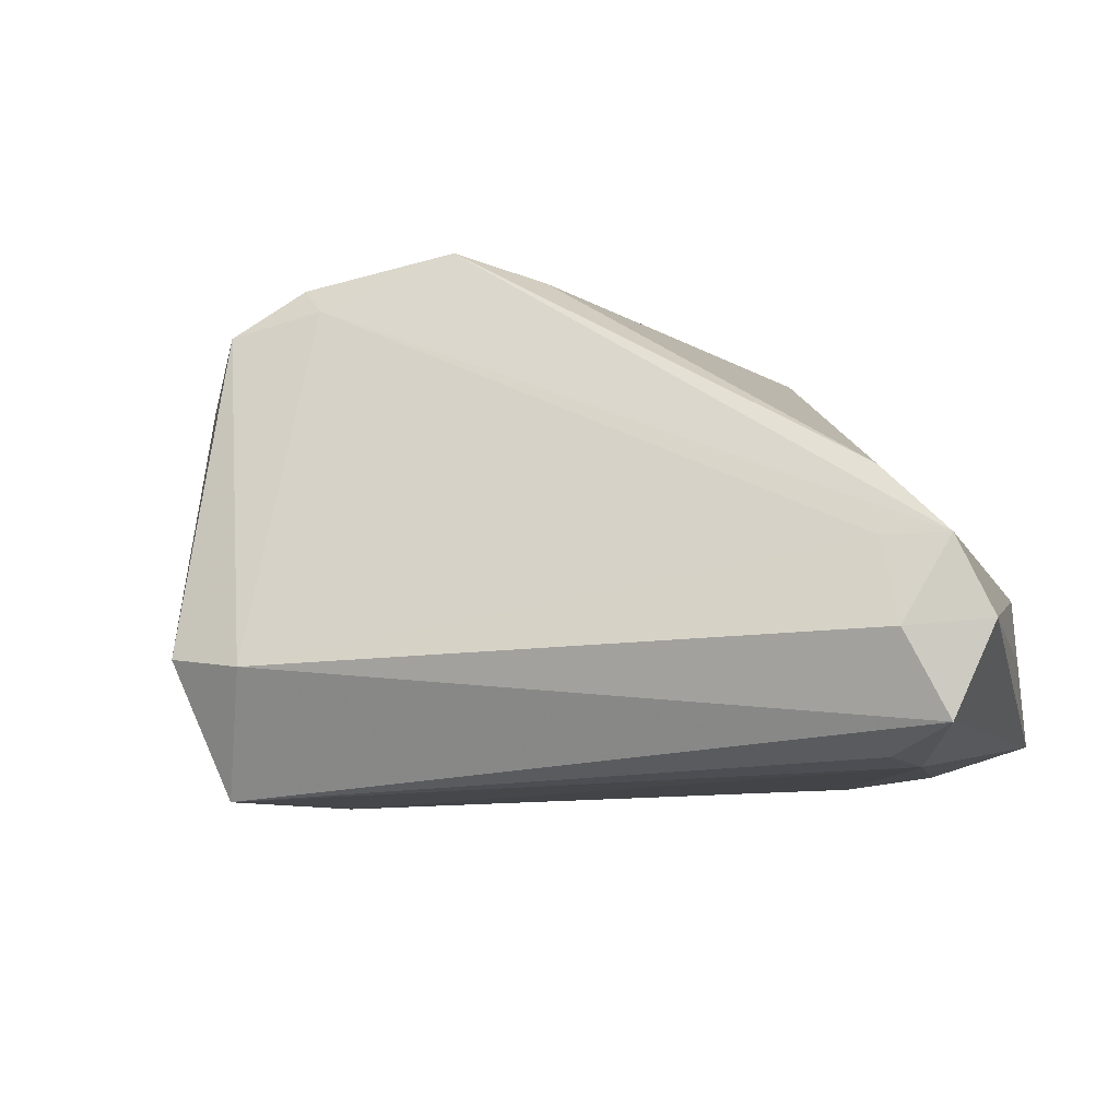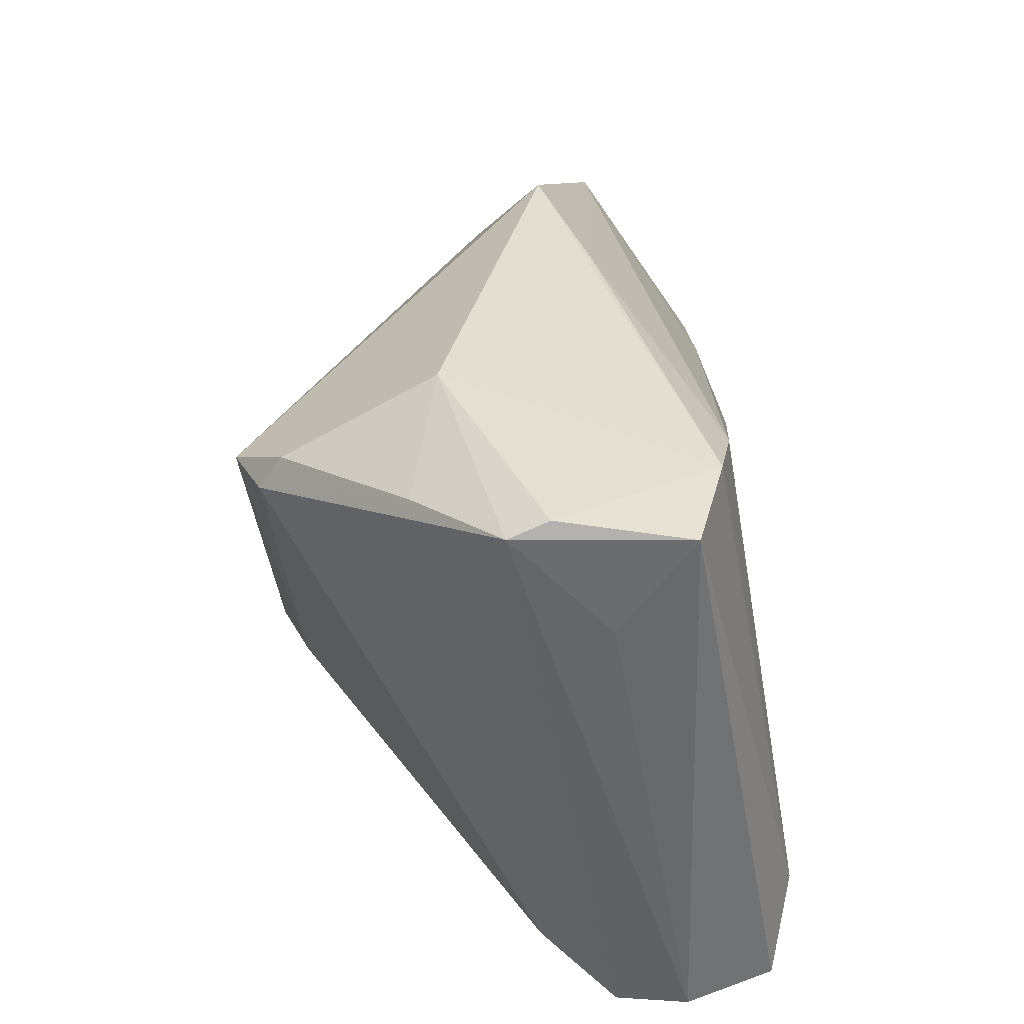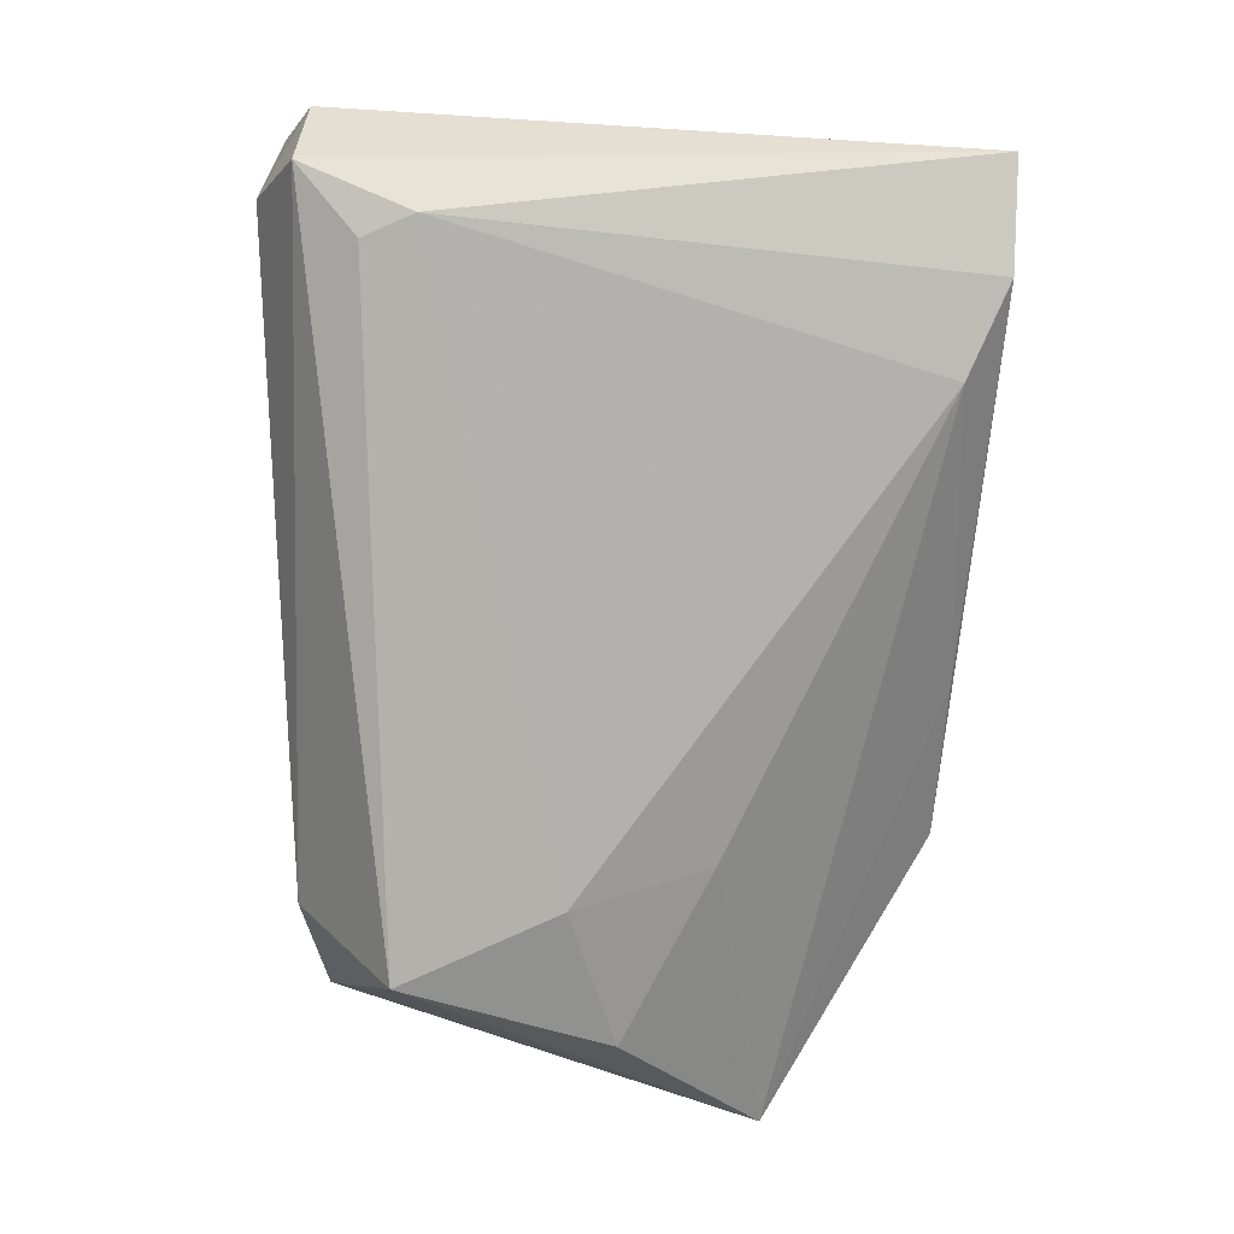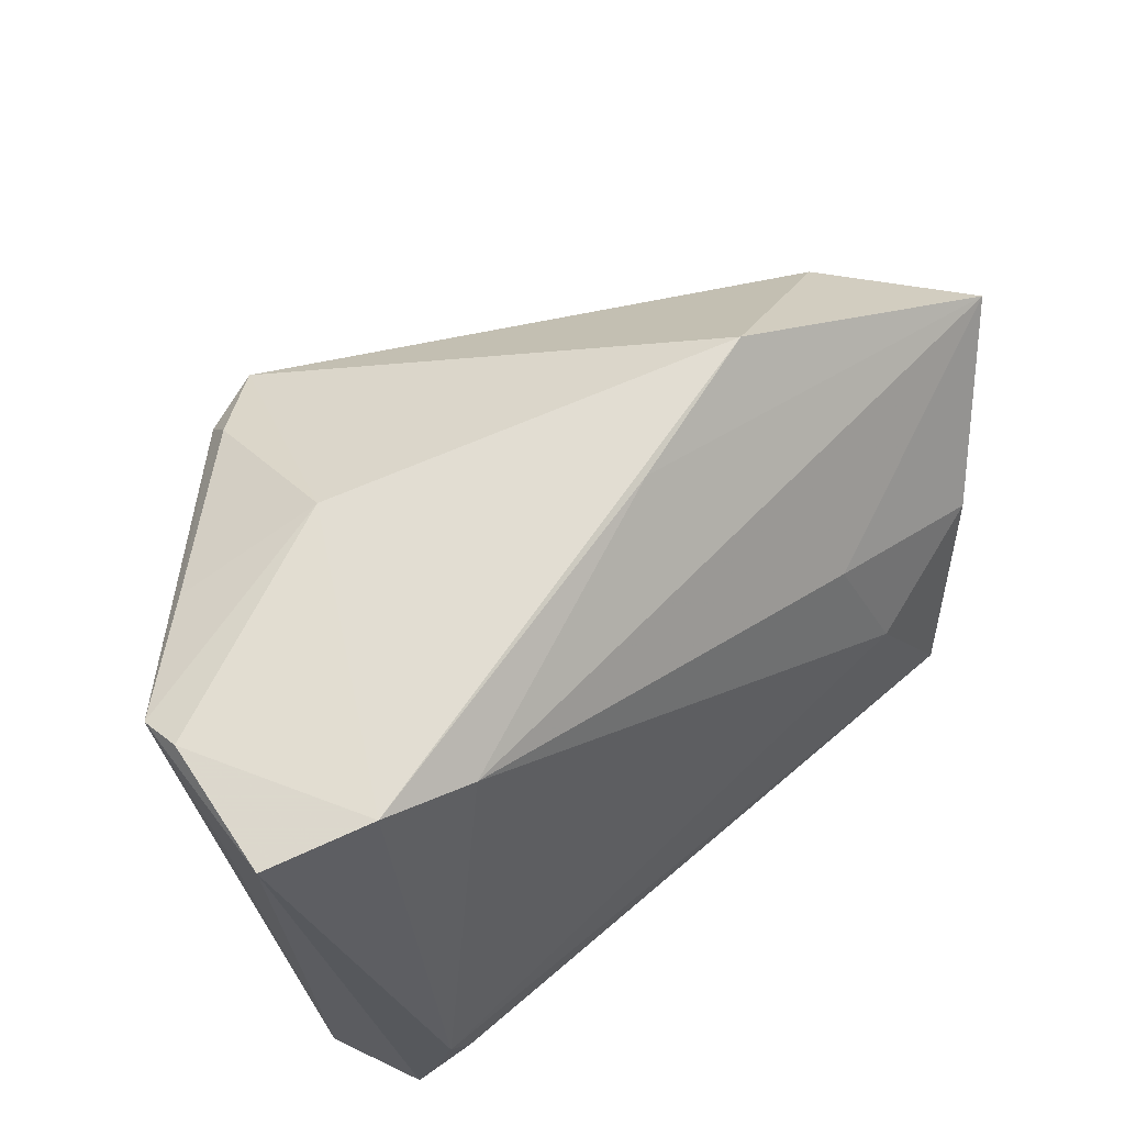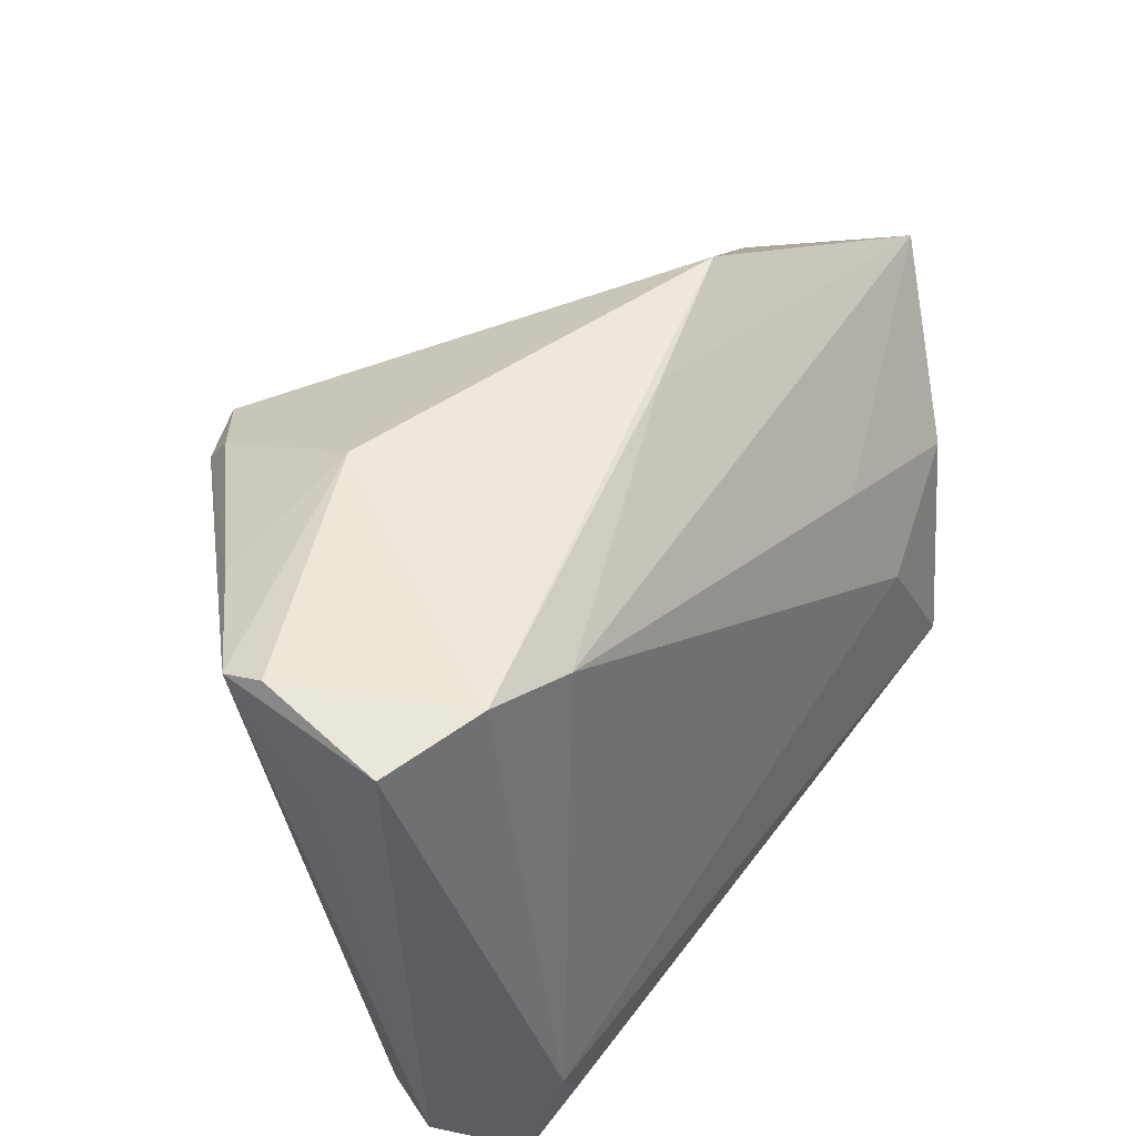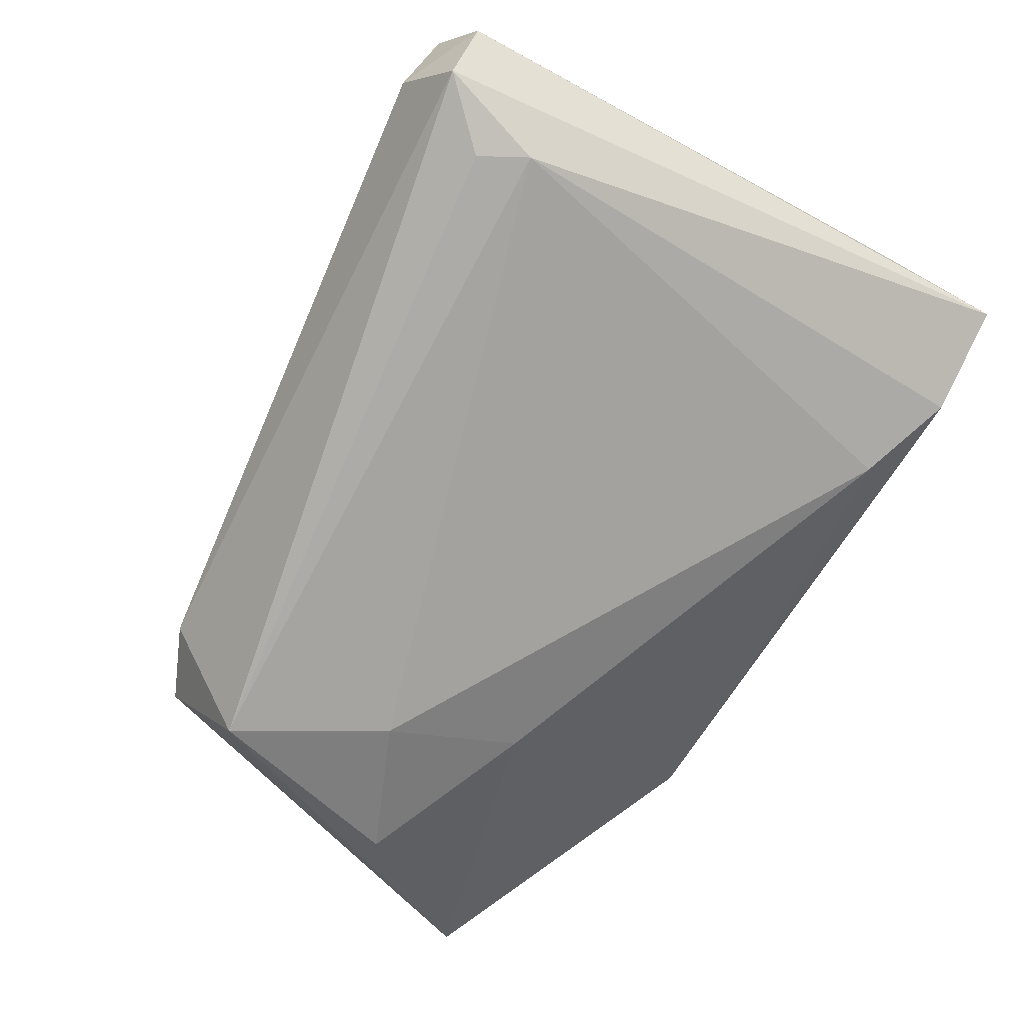
<metadata>
{"format":"obj","ext":"obj","renderer":"f3d","projection":"perspective","resolution":1024,"background":"white","views":[{"elev":-17.4,"azim":13.2,"up":"+Z"},{"elev":37.3,"azim":89.0,"up":"+Y"},{"elev":-78.9,"azim":86.4,"up":"+Z"},{"elev":67.3,"azim":140.3,"up":"+Y"},{"elev":52.1,"azim":126.9,"up":"+Y"},{"elev":-76.2,"azim":61.4,"up":"+Z"}]}
</metadata>
<code>
v -0.03919 -0.01261 -0.02145
v -0.003141 0.03509 -0.009407
v -0.05188 0.01855 -0.01112
v 0.04273 -0.0374 -0.02119
v -0.02288 -0.02279 0.02453
v -0.03695 -0.02738 -0.01716
v 0.04817 -0.03609 -0.01155
v 0.05179 0.024 -0.009551
v 0.04026 -0.02646 -0.03171
v -0.0199 0.01125 -0.02443
v -0.03402 -0.02141 0.02273
v 0.02464 0.0374 0.008414
v -0.03965 0.0172 0.004059
v -0.03934 0.002537 -0.02478
v 0.02502 0.02696 0.02579
v 0.05042 0.03731 -0.002925
v 0.04037 0.03248 0.01123
v -0.03823 -0.01501 0.01623
v 0.003119 -0.0197 0.02667
v -0.02523 -0.0212 0.02791
v -0.01478 -0.01466 0.03015
v 0.02958 0.03185 -0.02271
v -0.007215 -0.02206 0.03048
v -0.02395 -0.003417 -0.0296
v -0.02095 0.03516 -0.003634
v -0.04455 0.005349 0.004811
v -0.02803 -0.03083 -0.01936
v 0.05114 0.03552 0.001496
v 0.01796 0.02191 0.03171
v 0.04705 -0.03305 -0.02998
v 0.04298 -0.02111 -0.03171
v 0.0251 0.0229 0.02844
v -0.03222 -0.0202 -0.03171
v -0.008551 -0.008204 0.0306
v 0.05188 0.03581 -0.01755
v 0.05188 -0.0327 -0.01962
v 0.0399 0.03598 -0.02081
v 0.04094 -0.03551 -0.01123
v 0.04074 -0.03293 -0.002778
f 33 3 14
f 30 27 33
f 3 13 25
f 4 30 36
f 27 30 4
f 33 27 6
f 33 14 24
f 24 31 33
f 37 31 22
f 31 24 22
f 26 13 3
f 35 31 37
f 35 30 31
f 36 30 35
f 33 31 9
f 9 30 33
f 31 30 9
f 29 25 13
f 29 13 20
f 32 29 19
f 15 29 32
f 32 17 15
f 28 17 32
f 37 25 12
f 12 17 28
f 15 17 12
f 12 29 15
f 25 29 12
f 1 3 33
f 33 6 1
f 1 6 3
f 21 29 20
f 34 29 21
f 10 14 3
f 3 22 10
f 10 24 14
f 10 22 24
f 3 25 2
f 2 22 3
f 2 25 37
f 37 22 2
f 3 6 18
f 18 26 3
f 8 28 36
f 36 35 8
f 8 35 28
f 28 35 16
f 16 12 28
f 16 35 37
f 37 12 16
f 11 6 27
f 27 5 11
f 11 5 20
f 11 18 6
f 26 18 11
f 20 13 11
f 13 26 11
f 39 32 19
f 7 4 36
f 36 28 7
f 28 32 7
f 32 39 7
f 20 5 23
f 23 39 19
f 5 7 23
f 23 7 39
f 23 21 20
f 34 21 23
f 19 29 23
f 23 29 34
f 38 5 27
f 38 7 5
f 27 4 38
f 4 7 38

</code>
